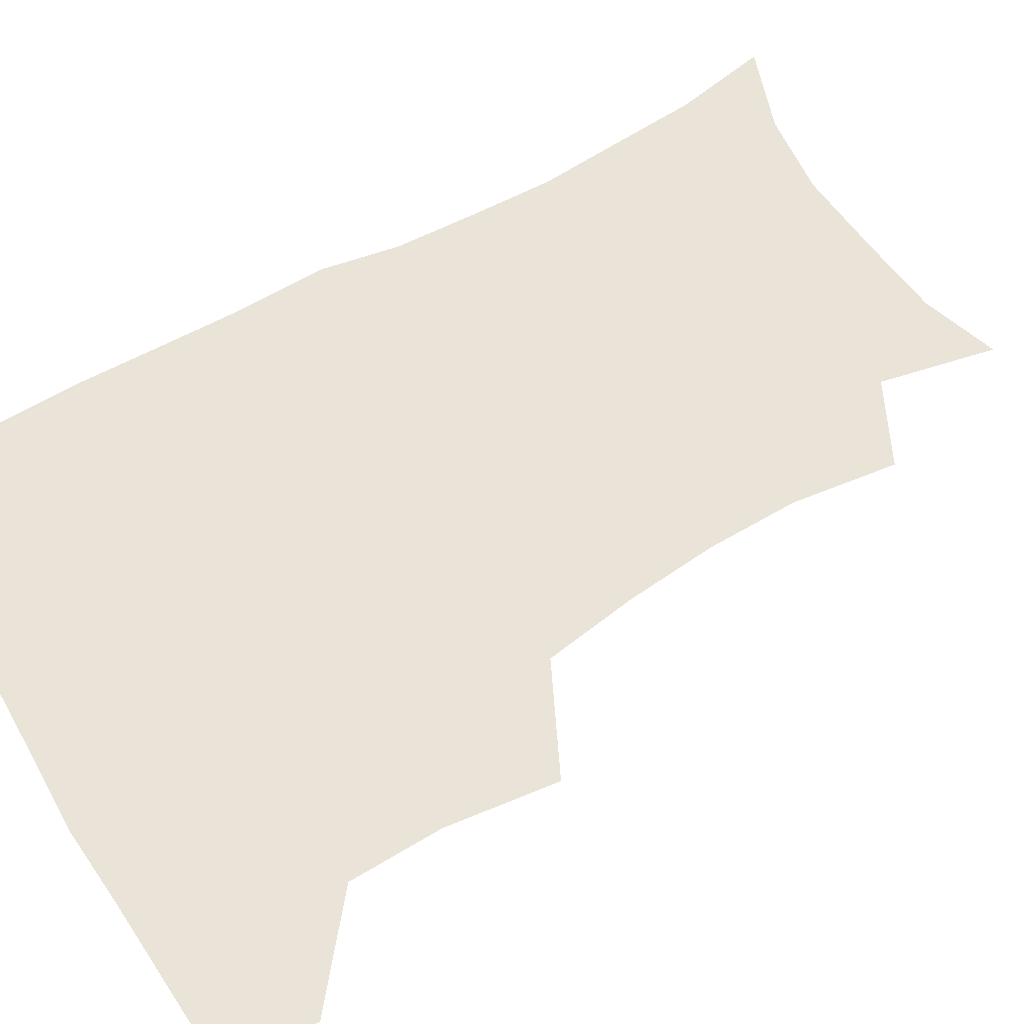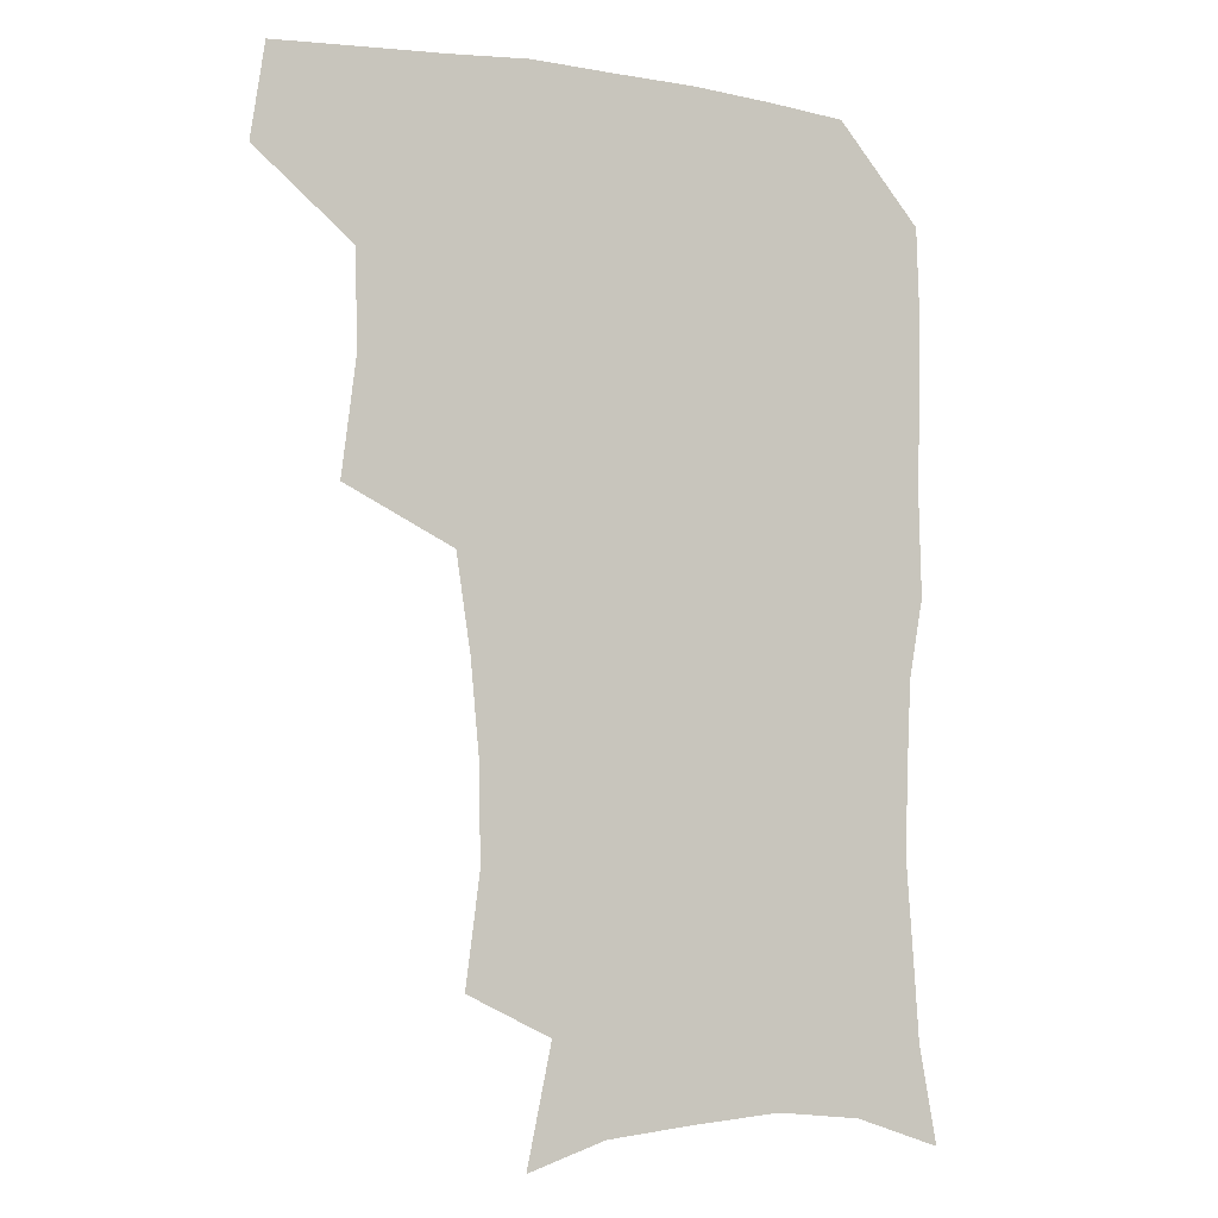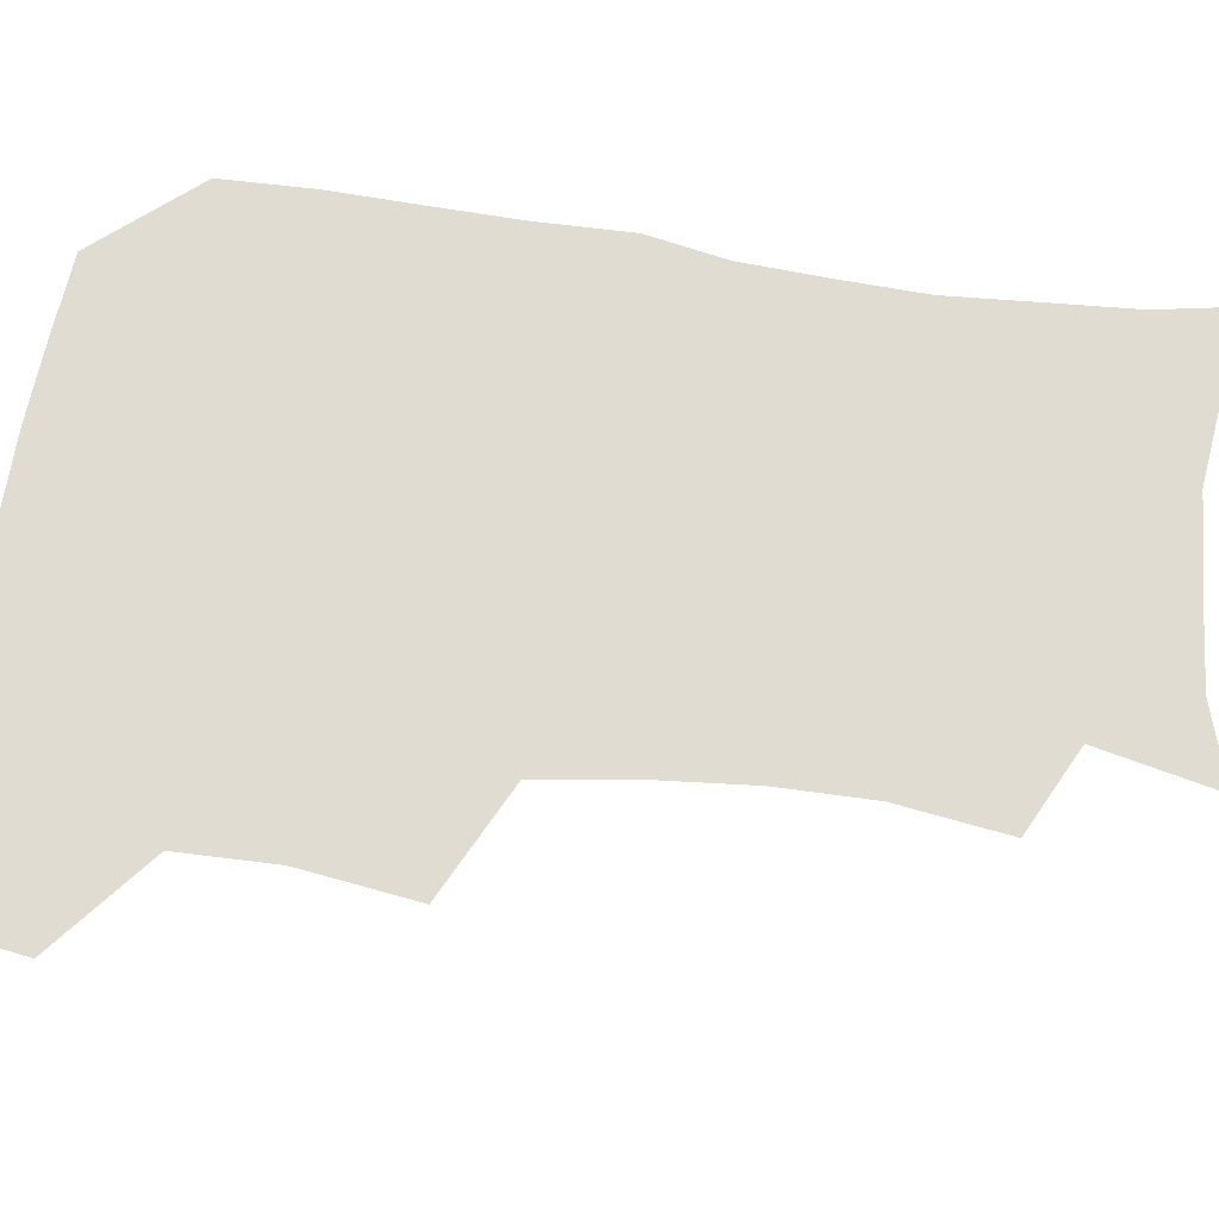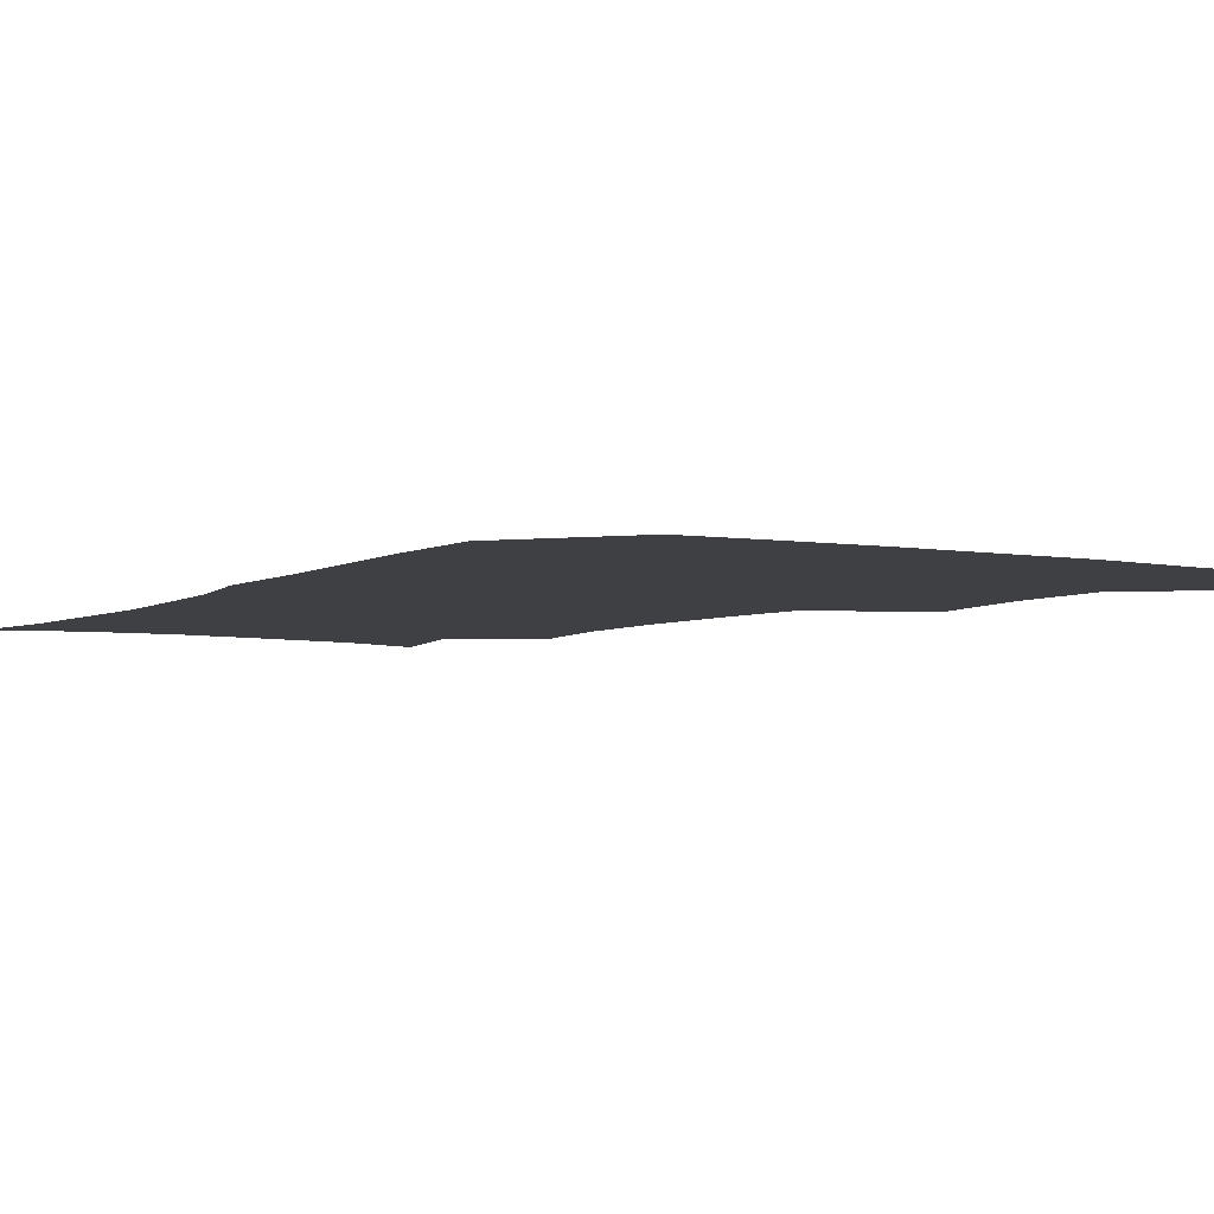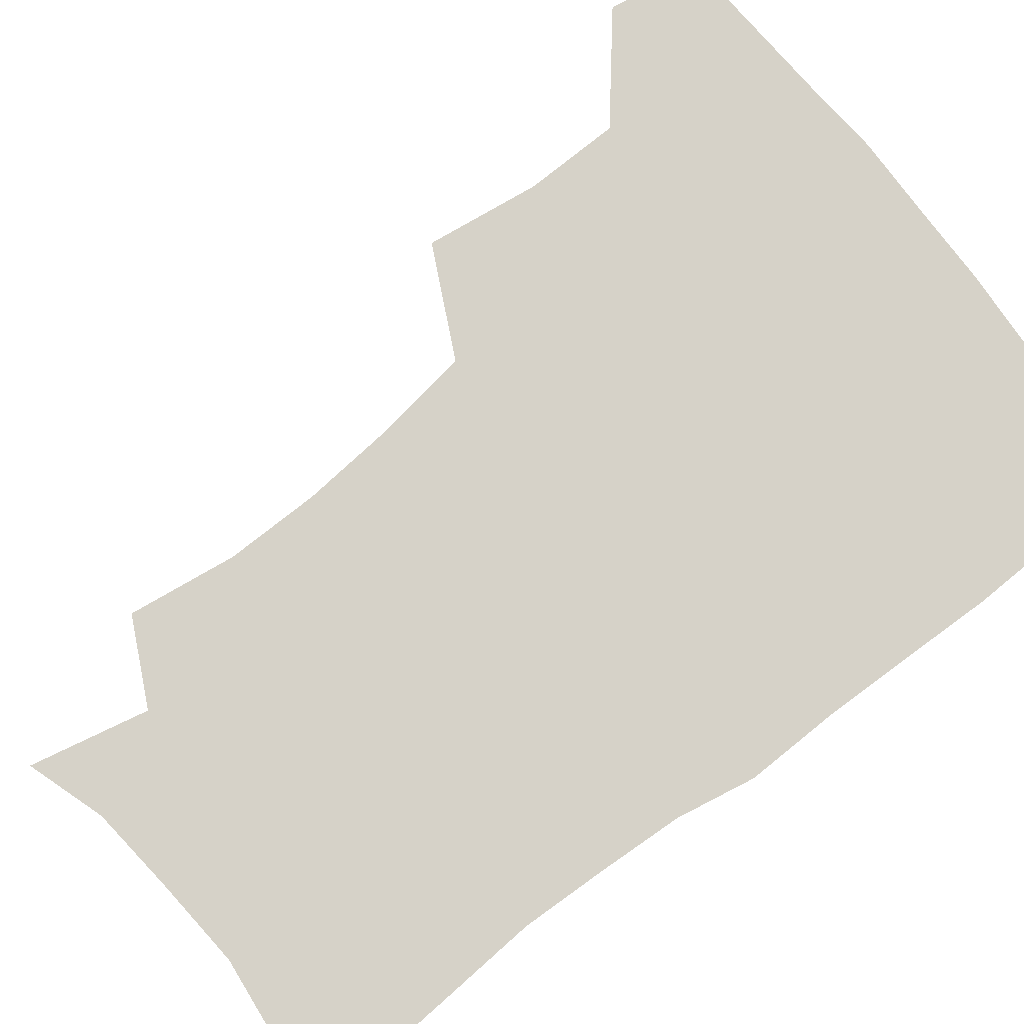
<metadata>
{"format":"obj","ext":"obj","renderer":"f3d","projection":"perspective","resolution":1024,"background":"white","views":[{"elev":60.9,"azim":-120.3,"up":"+Z"},{"elev":-5.3,"azim":-26.1,"up":"+Y"},{"elev":69.3,"azim":-81.5,"up":"+Z"},{"elev":-4.7,"azim":149.0,"up":"+Z"},{"elev":77.5,"azim":52.5,"up":"+Z"}]}
</metadata>
<code>
v 478.6 474.8 0
v 483.4 507.5 0
v 508.8 373 0
v 513.9 413 0
v 513 446.5 0
v 516 480.1 0
v 513.9 509.3 0
v 550.8 217.4 0
v 555.7 255.1 0
v 555.3 287.8 0
v 552.2 321 0
v 547.1 354.1 0
v 545.9 389.6 0
v 546.1 422.2 0
v 546.4 453 0
v 545.9 481.8 0
v 543.3 511 0
v 571.5 162 0
v 580.2 202.9 0
v 583.2 241.5 0
v 582.3 272.1 0
v 581.7 305.7 0
v 579.4 336.5 0
v 576.1 364.7 0
v 576.1 397.7 0
v 576.2 427.8 0
v 576.1 456 0
v 574.9 482.9 0
v 572 513.2 0
v 598.9 171 0
v 607.4 217.1 0
v 607.7 248.7 0
v 606.9 279.2 0
v 605.9 310.9 0
v 604.6 341.5 0
v 603.5 370.3 0
v 602.9 399.2 0
v 603.1 429 0
v 603.3 456.7 0
v 602.9 483.7 0
v 601.7 512.5 0
v 629.5 174.1 0
v 632 217.7 0
v 631.7 252 0
v 631.1 282.8 0
v 630.6 311.1 0
v 629.6 341.2 0
v 629.4 372.4 0
v 629.5 401.3 0
v 629.7 430.1 0
v 630.3 457.2 0
v 631 483.5 0
v 630.6 512.1 0
v 661.1 176.7 0
v 657.3 217.6 0
v 656.8 247.6 0
v 655.7 279.1 0
v 654.5 313.2 0
v 654.3 343 0
v 655.4 369.8 0
v 655.7 399.1 0
v 655.5 429.2 0
v 656.4 456.4 0
v 658 483 0
v 659.8 510.3 0
v 691 173.5 0
v 684.3 210.8 0
v 682.2 242.4 0
v 679.8 276.2 0
v 681.1 304.5 0
v 680.9 335.4 0
v 681.5 365.2 0
v 683 393.8 0
v 684.8 422.3 0
v 685 452 0
v 684.5 481.6 0
v 687.6 507.8 0
v 691 541 0
v 721.2 163 0
v 714.9 196.8 0
v 712.9 226.2 0
v 710.5 258.4 0
v 711.4 287.9 0
v 712.8 318.2 0
v 717.9 346 0
v 717 378.9 0
v 717.6 410.7 0
v 718.3 442.1 0
v 717.2 473.8 0
f 5 6 1
f 1 6 2
f 6 7 2
f 12 13 3
f 3 13 4
f 13 14 4
f 4 14 5
f 14 15 5
f 5 15 6
f 15 16 6
f 6 16 7
f 16 17 7
f 19 20 8
f 8 20 9
f 20 21 9
f 9 21 10
f 21 22 10
f 10 22 11
f 22 23 11
f 11 23 12
f 23 24 12
f 12 24 13
f 24 25 13
f 13 25 14
f 25 26 14
f 14 26 15
f 26 27 15
f 15 27 16
f 27 28 16
f 16 28 17
f 28 29 17
f 18 30 19
f 30 31 19
f 19 31 20
f 31 32 20
f 20 32 21
f 32 33 21
f 21 33 22
f 33 34 22
f 22 34 23
f 34 35 23
f 23 35 24
f 35 36 24
f 24 36 25
f 36 37 25
f 25 37 26
f 37 38 26
f 26 38 27
f 38 39 27
f 27 39 28
f 39 40 28
f 28 40 29
f 40 41 29
f 30 42 31
f 42 43 31
f 31 43 32
f 43 44 32
f 32 44 33
f 44 45 33
f 33 45 34
f 45 46 34
f 34 46 35
f 46 47 35
f 35 47 36
f 47 48 36
f 36 48 37
f 48 49 37
f 37 49 38
f 49 50 38
f 38 50 39
f 50 51 39
f 39 51 40
f 51 52 40
f 40 52 41
f 52 53 41
f 42 54 43
f 54 55 43
f 43 55 44
f 55 56 44
f 44 56 45
f 56 57 45
f 45 57 46
f 57 58 46
f 46 58 47
f 58 59 47
f 47 59 48
f 59 60 48
f 48 60 49
f 60 61 49
f 49 61 50
f 61 62 50
f 50 62 51
f 62 63 51
f 51 63 52
f 63 64 52
f 52 64 53
f 64 65 53
f 54 66 55
f 66 67 55
f 55 67 56
f 67 68 56
f 56 68 57
f 68 69 57
f 57 69 58
f 69 70 58
f 58 70 59
f 70 71 59
f 59 71 60
f 71 72 60
f 60 72 61
f 72 73 61
f 61 73 62
f 73 74 62
f 62 74 63
f 74 75 63
f 63 75 64
f 75 76 64
f 64 76 65
f 76 77 65
f 66 79 67
f 79 80 67
f 67 80 68
f 80 81 68
f 68 81 69
f 81 82 69
f 69 82 70
f 82 83 70
f 70 83 71
f 83 84 71
f 71 84 72
f 84 85 72
f 72 85 73
f 85 86 73
f 73 86 74
f 86 87 74
f 74 87 75
f 87 88 75
f 75 88 76
f 88 89 76
f 76 89 77

</code>
